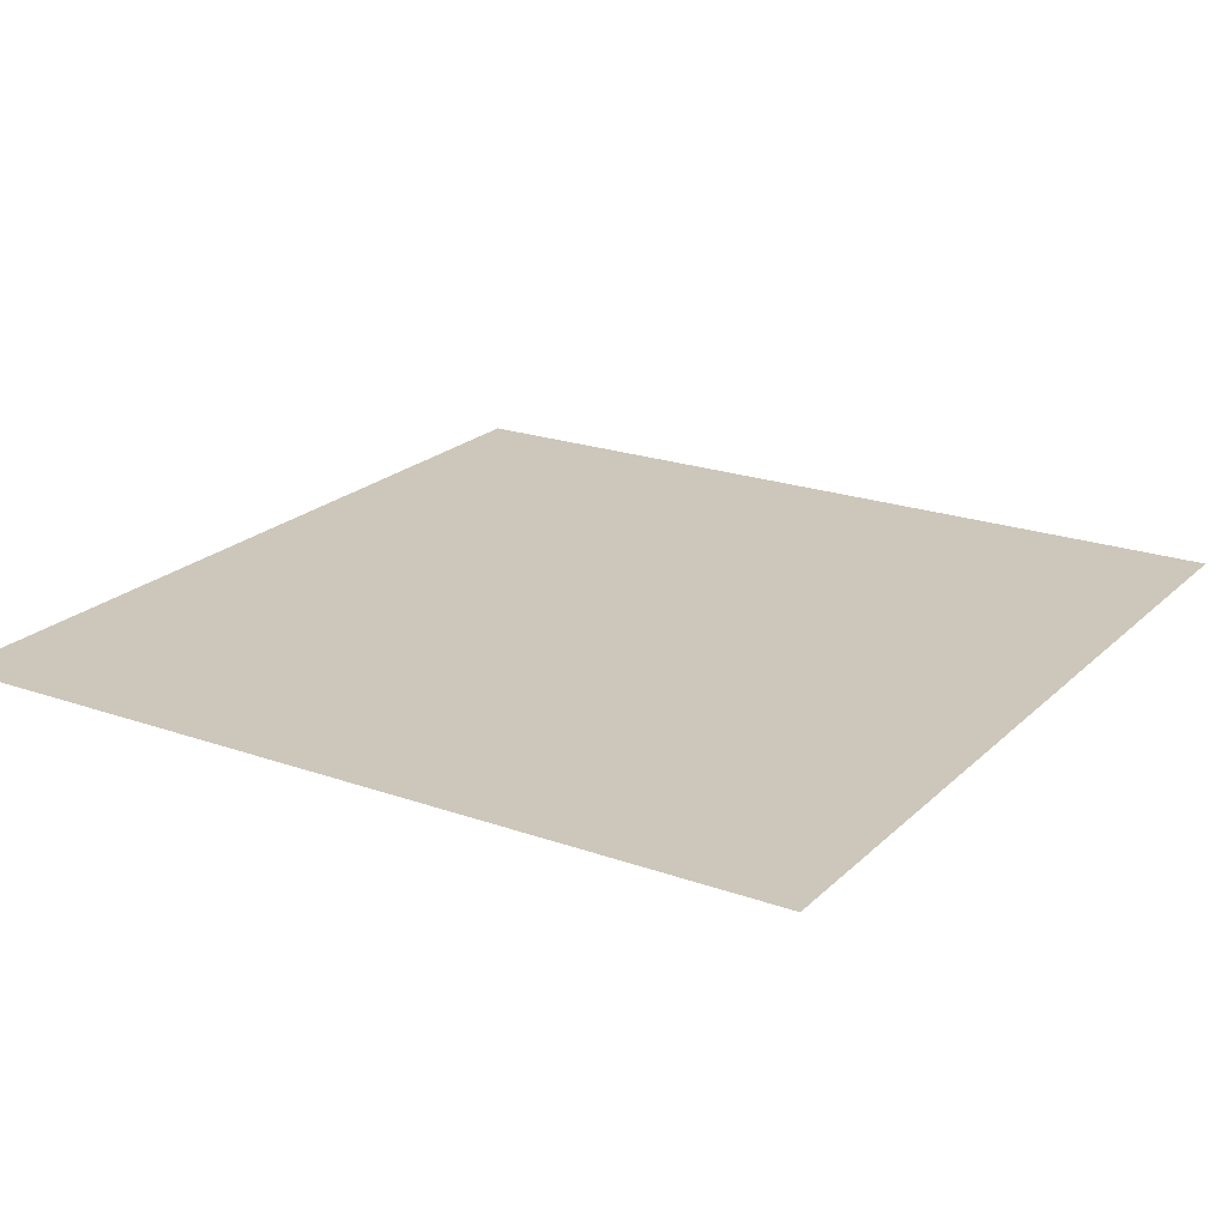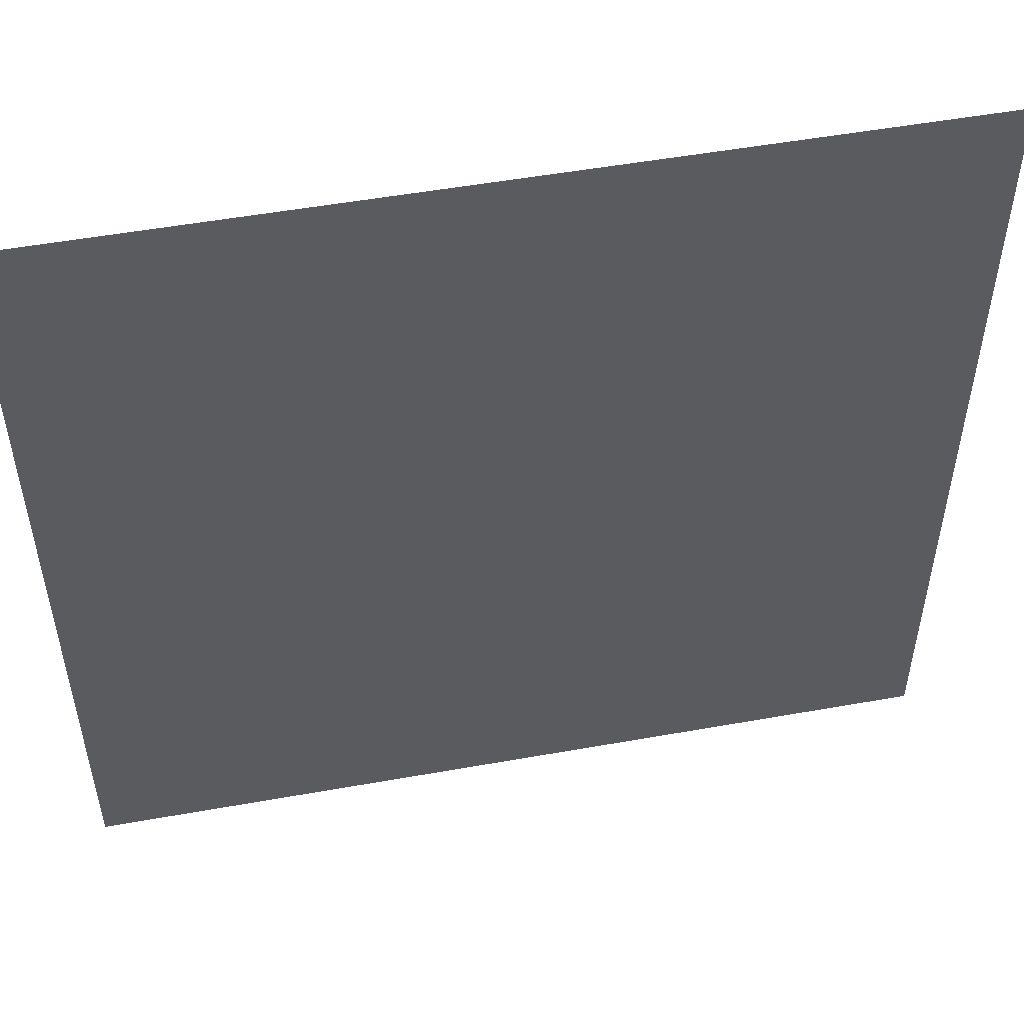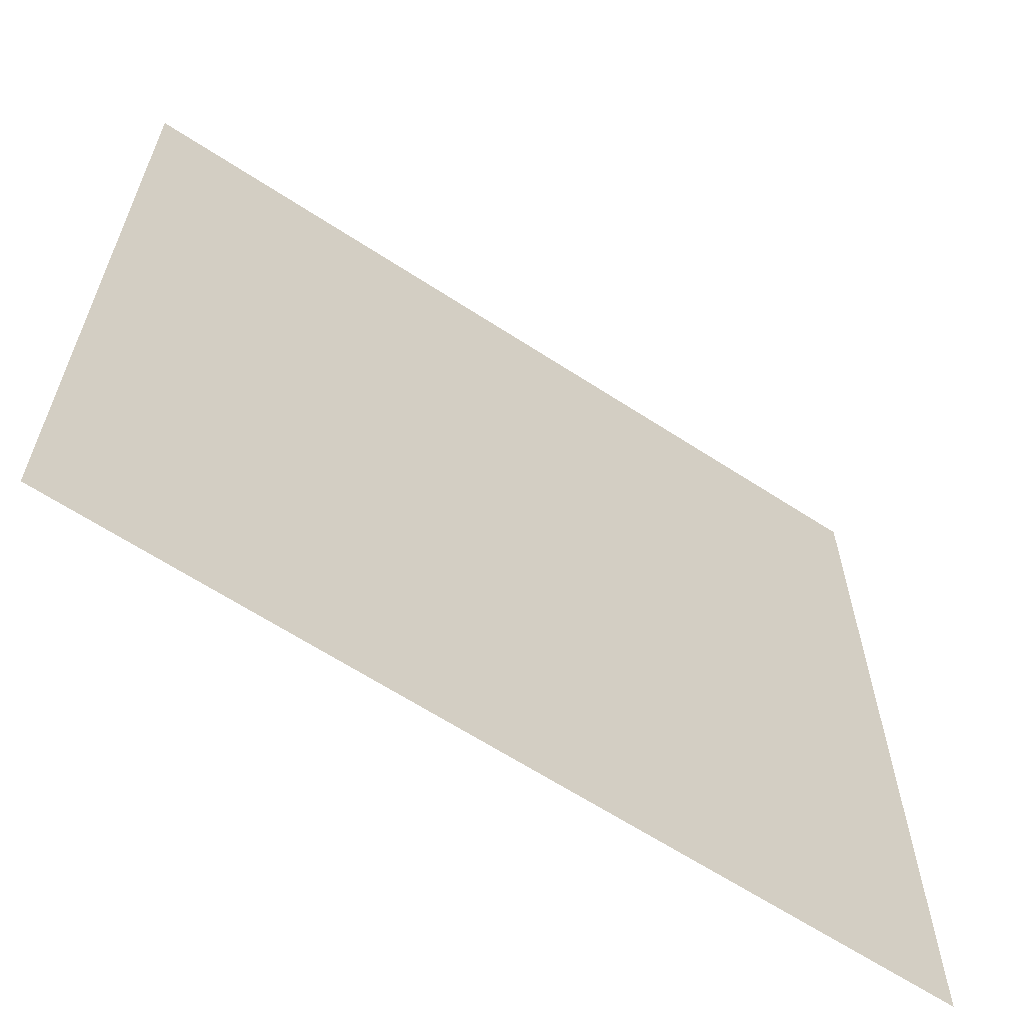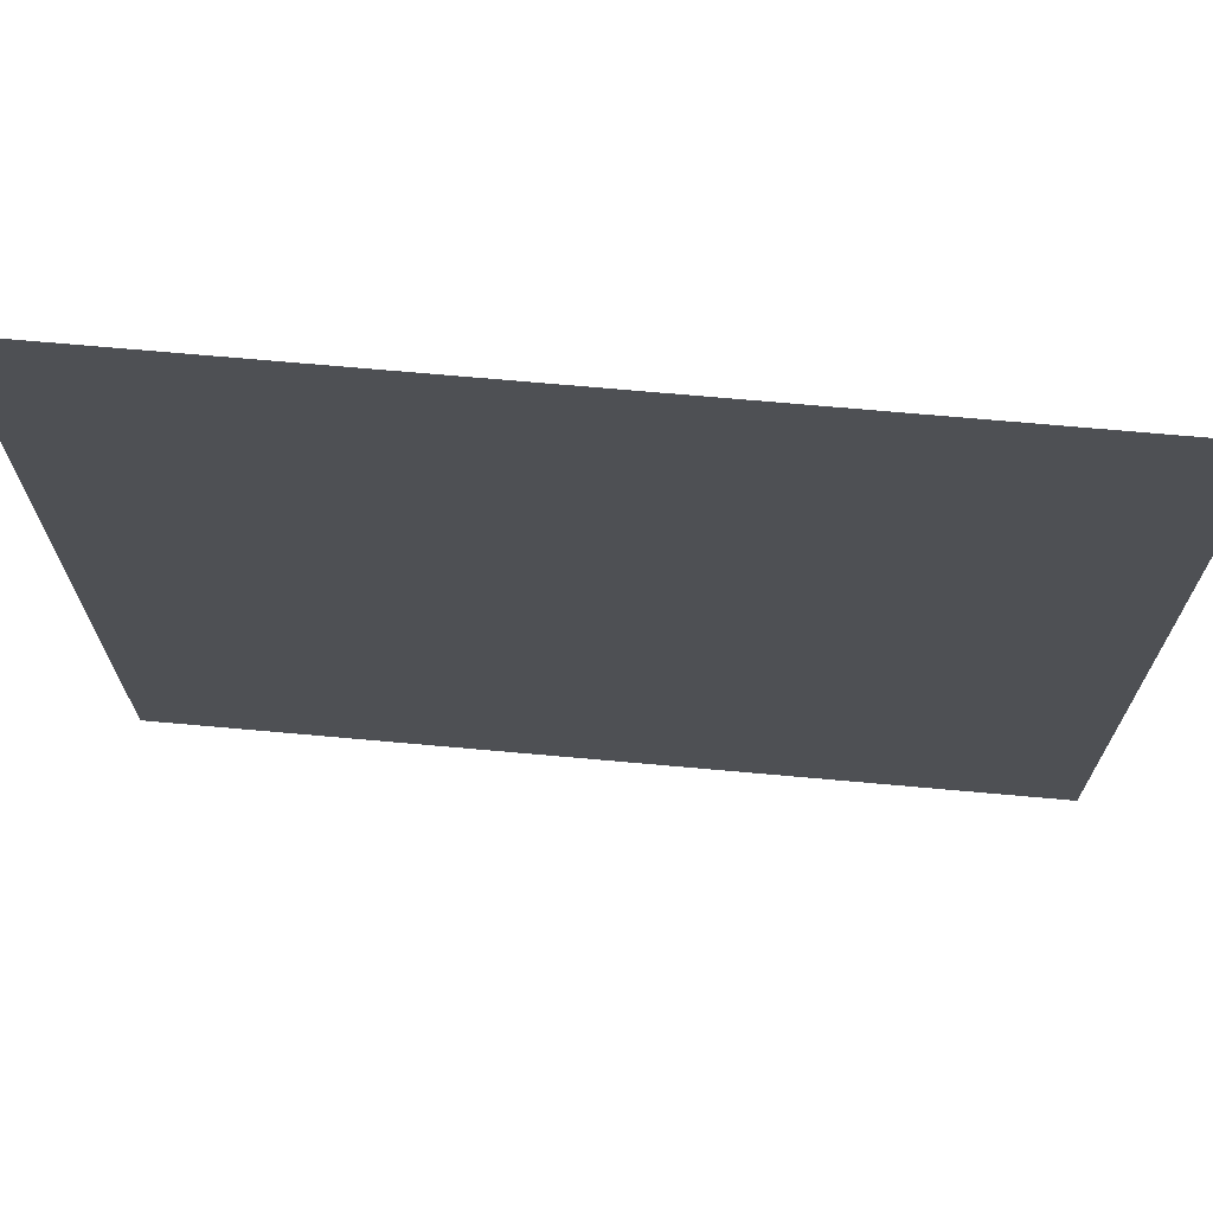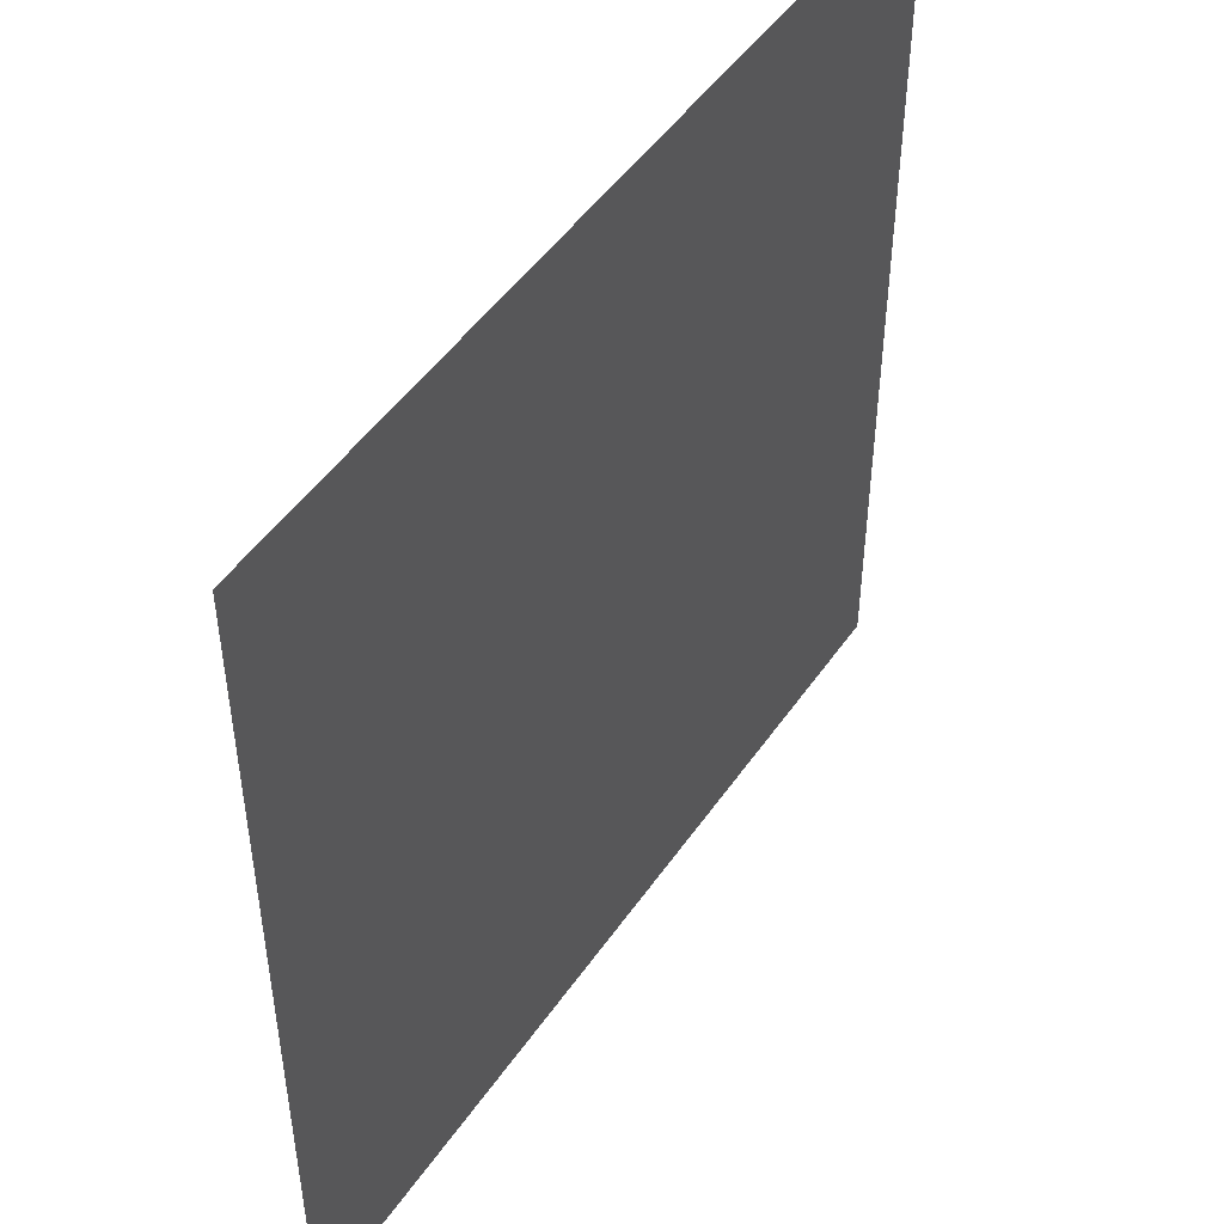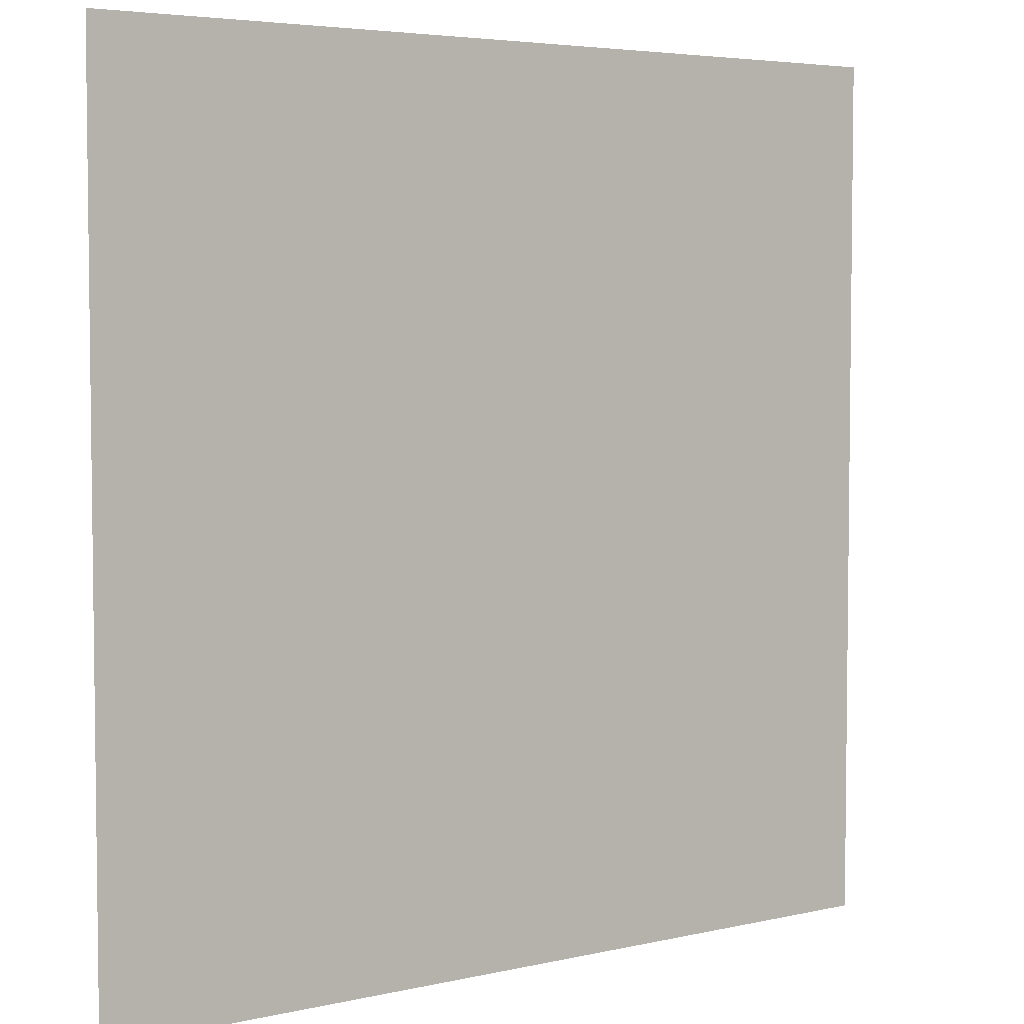
<metadata>
{"format":"obj","ext":"obj","renderer":"f3d","projection":"perspective","resolution":1024,"background":"white","views":[{"elev":21.5,"azim":32.1,"up":"+Y"},{"elev":52.4,"azim":-10.9,"up":"+Z"},{"elev":-63.8,"azim":-33.4,"up":"+Z"},{"elev":70.9,"azim":-174.9,"up":"+Z"},{"elev":48.7,"azim":-56.9,"up":"+Z"},{"elev":4.6,"azim":143.4,"up":"+Z"}]}
</metadata>
<code>
o Plane
v -22.44 -8e-06 22.44
v 22.44 -8e-06 22.44
v 22.44 8e-06 -22.44
v -22.44 8e-06 -22.44
f 2 4 1
f 2 3 4

</code>
